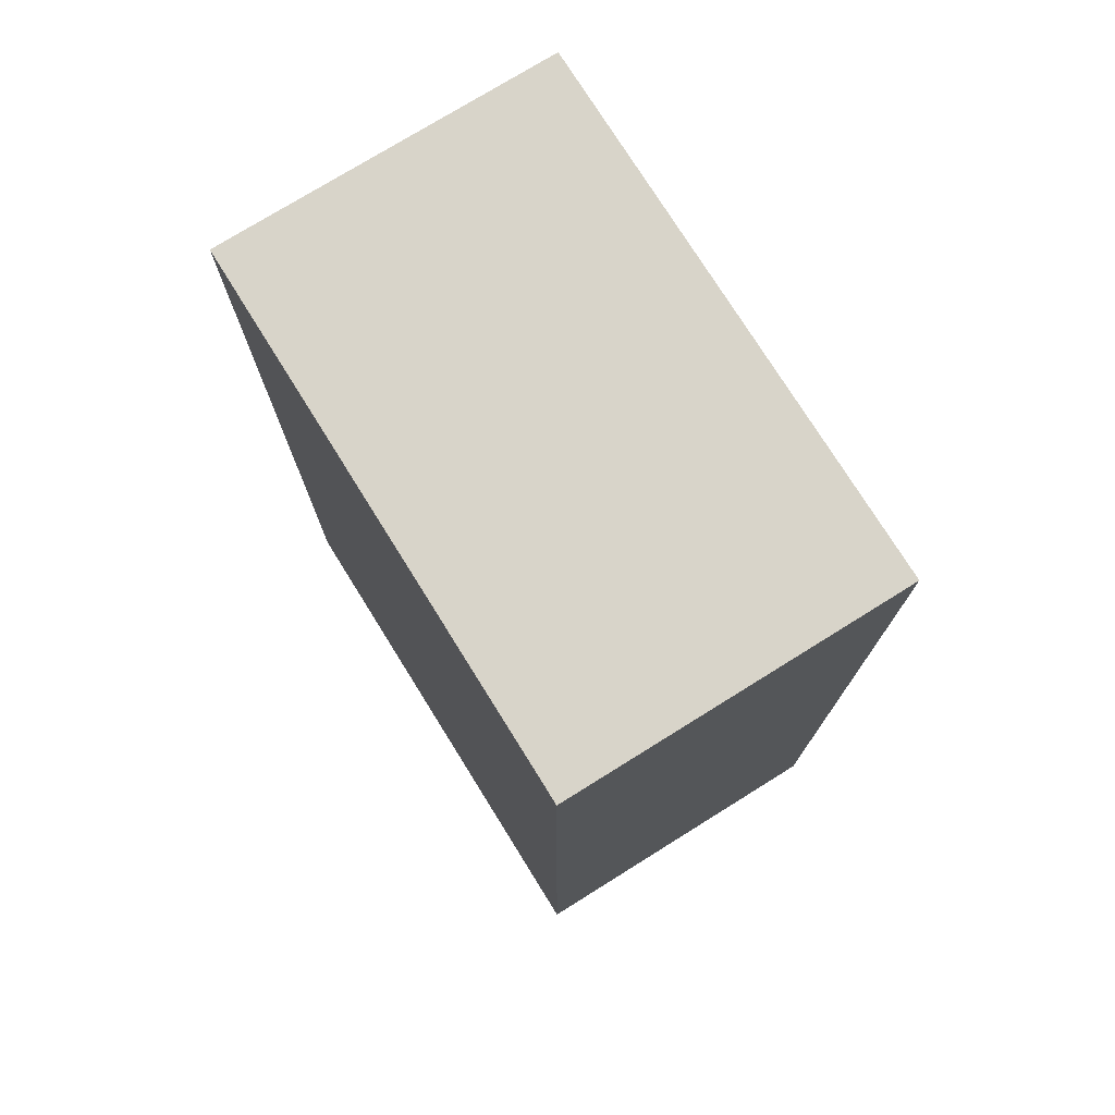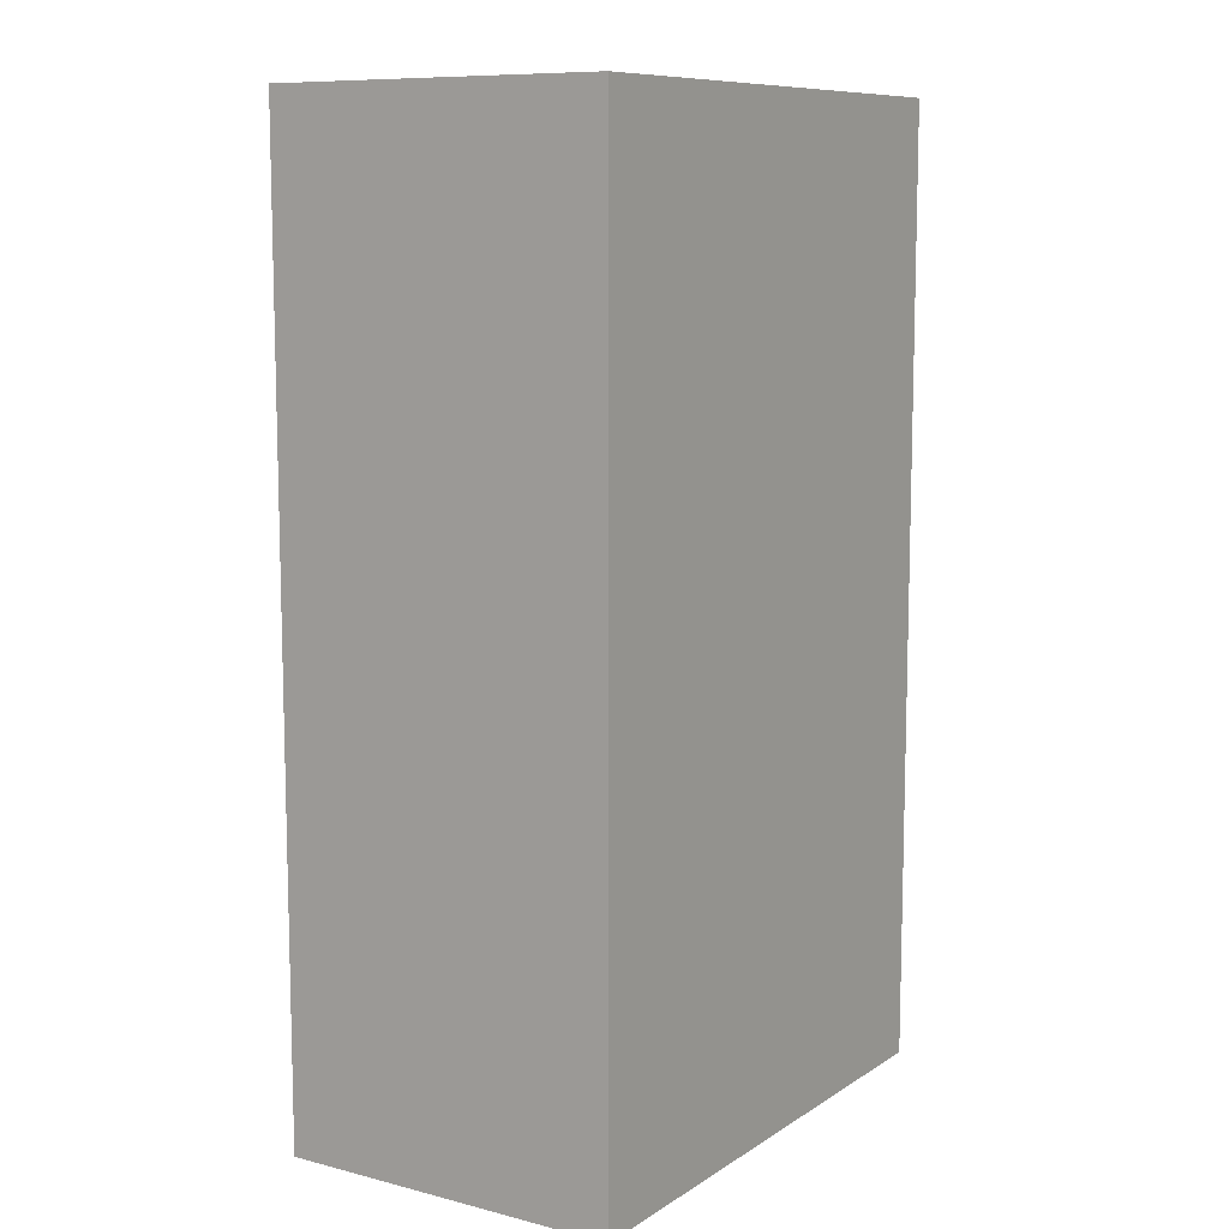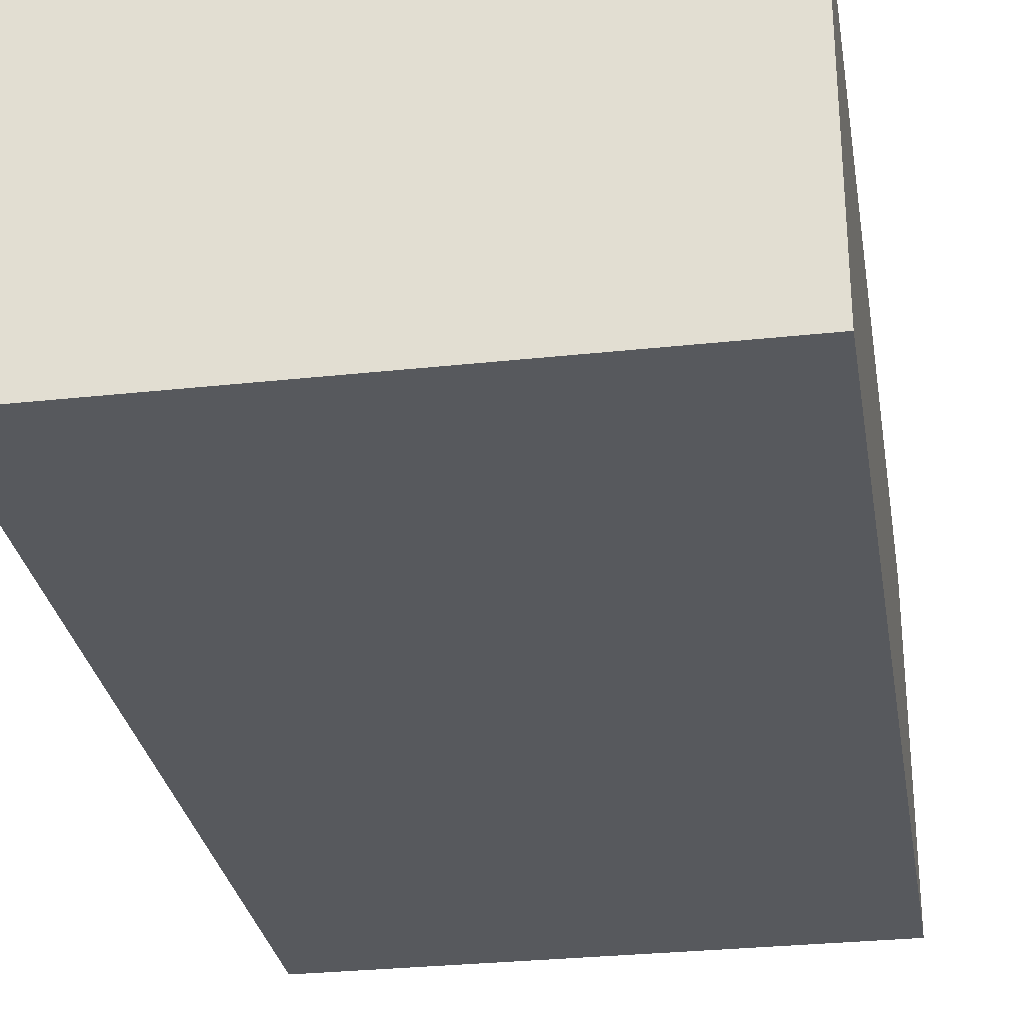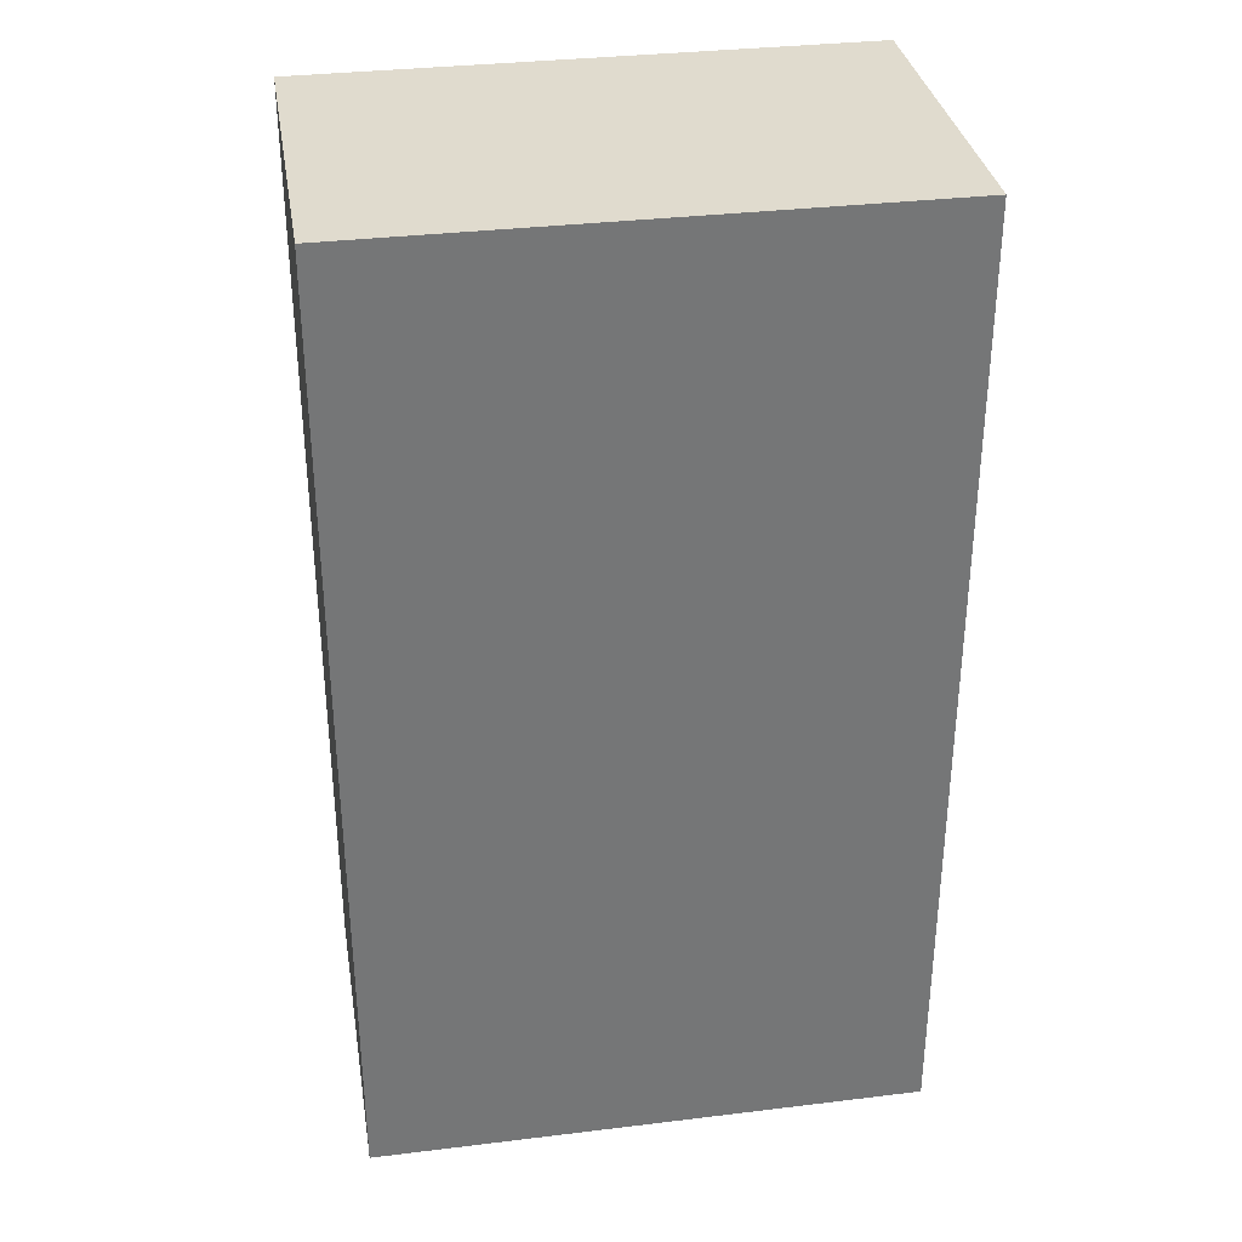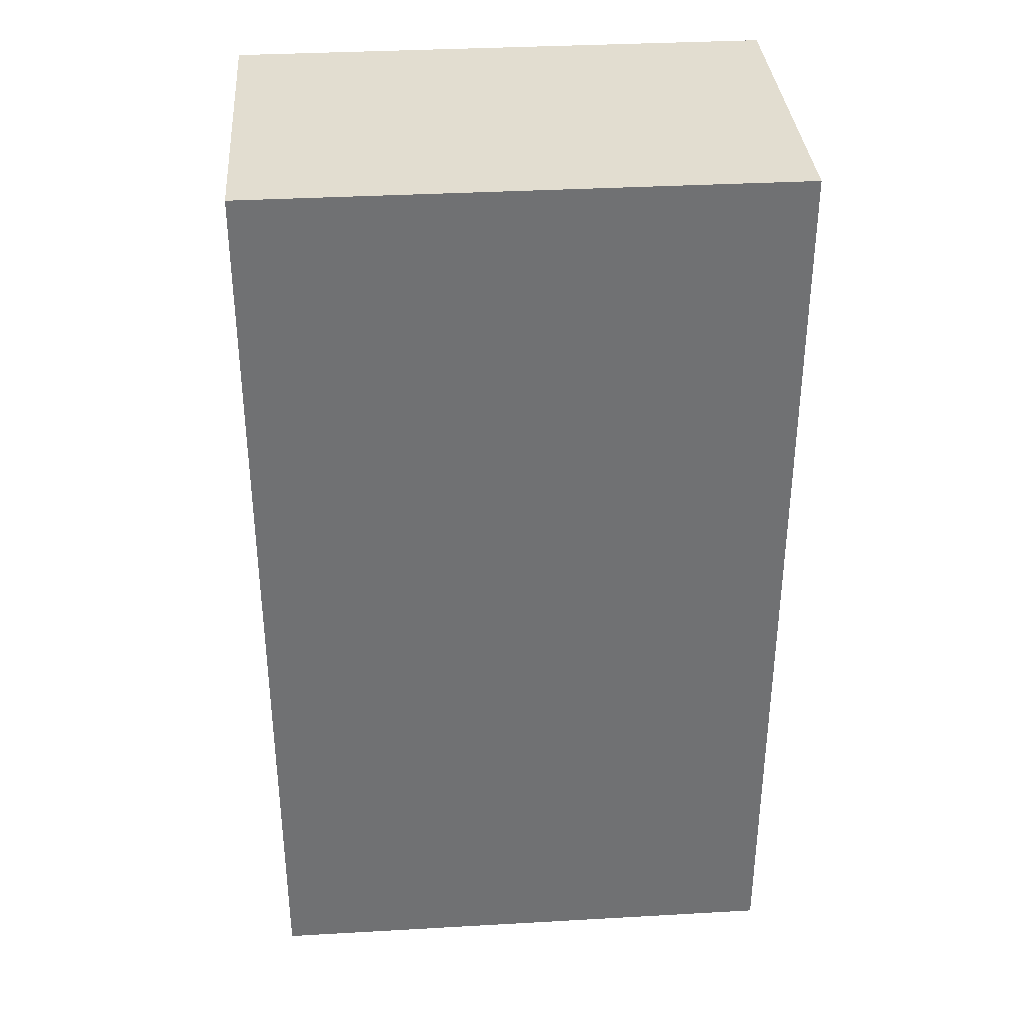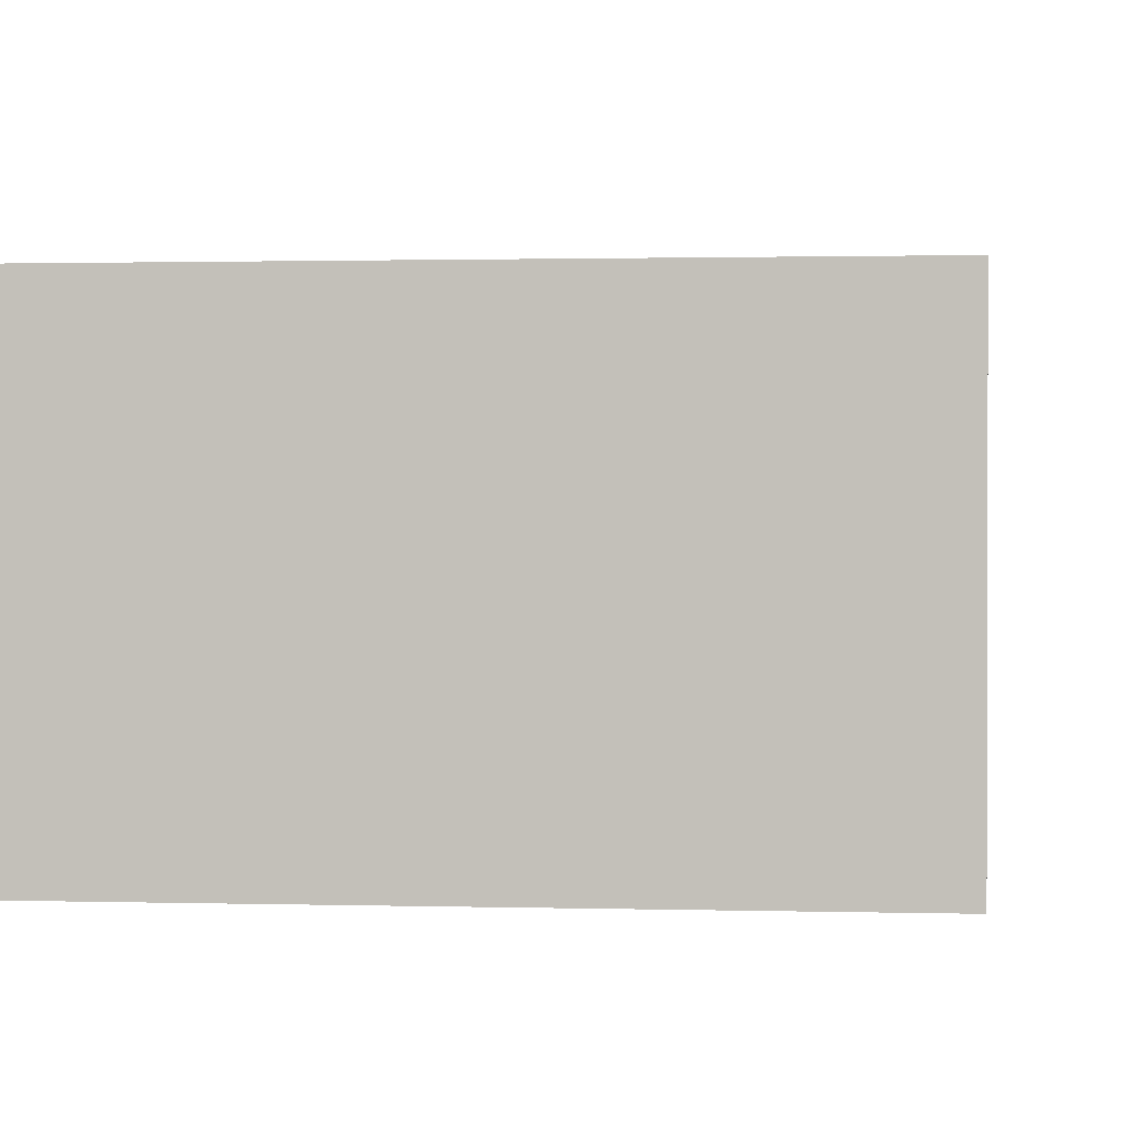
<metadata>
{"format":"obj","ext":"obj","renderer":"f3d","projection":"perspective","resolution":1024,"background":"white","views":[{"elev":75.6,"azim":58.1,"up":"+Z"},{"elev":9.7,"azim":-57.1,"up":"+Z"},{"elev":-29.2,"azim":9.2,"up":"+Y"},{"elev":33.7,"azim":-9.4,"up":"+Z"},{"elev":35.1,"azim":-4.3,"up":"+Z"},{"elev":1.0,"azim":6.5,"up":"+Y"}]}
</metadata>
<code>
o Cube
v 2 2.5 3.5
v 2 0 3.5
v 2 2.5 -3.5
v 2 0 -3.5
v -2 2.5 3.5
v -2 0 3.5
v -2 2.5 -3.5
v -2 0 -3.5
f 4 3 7 8
f 8 7 5 6
f 2 1 3 4
f 6 5 1 2
f 1 5 7 3
f 6 2 4 8

</code>
